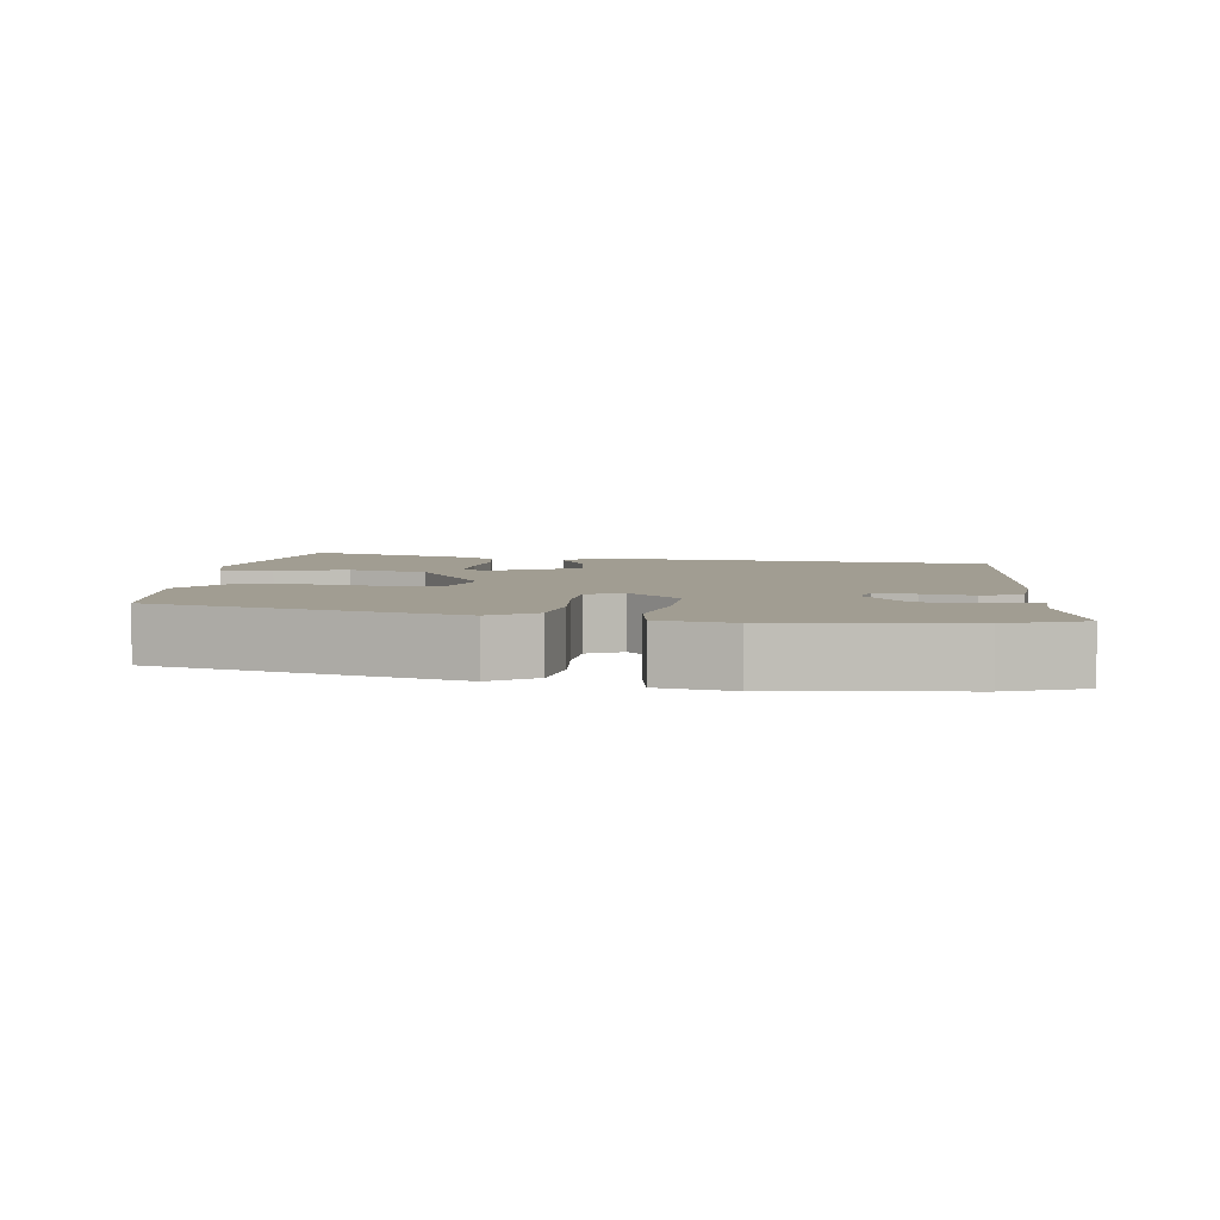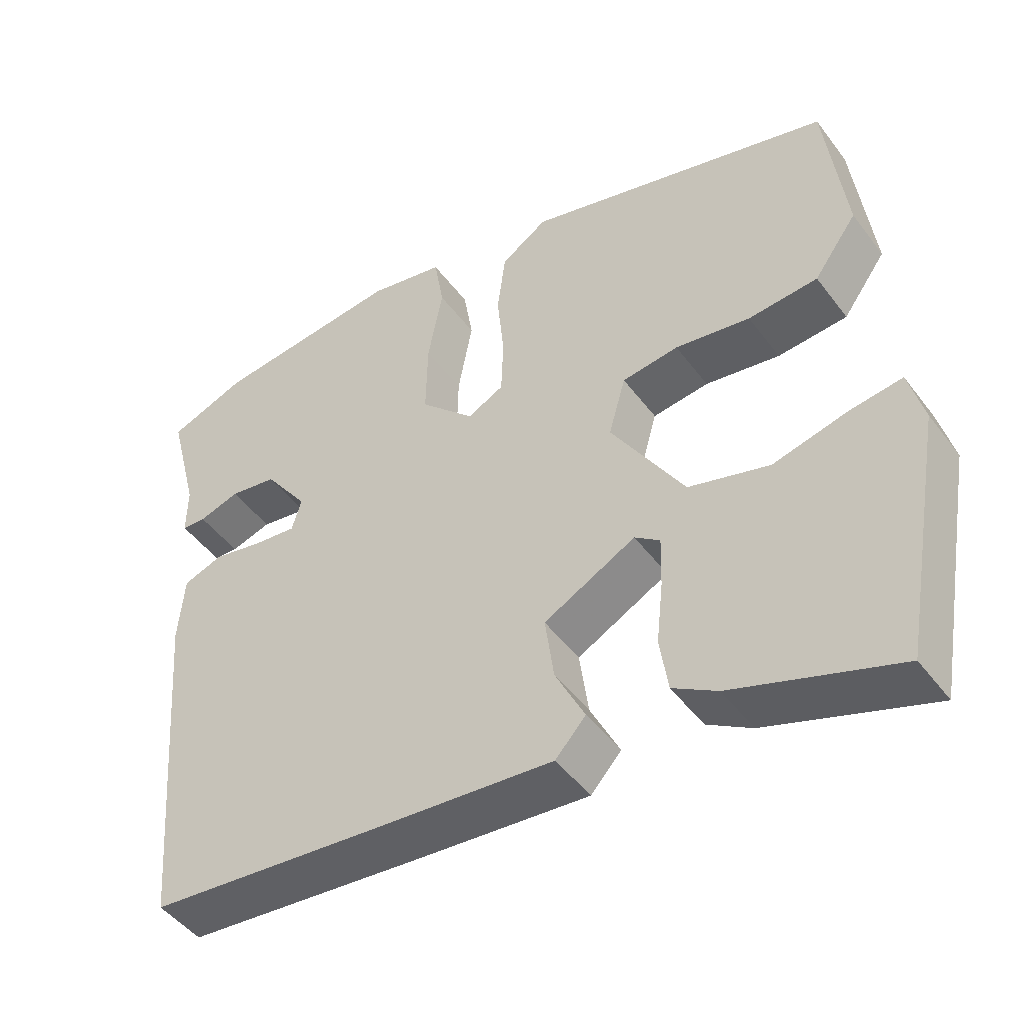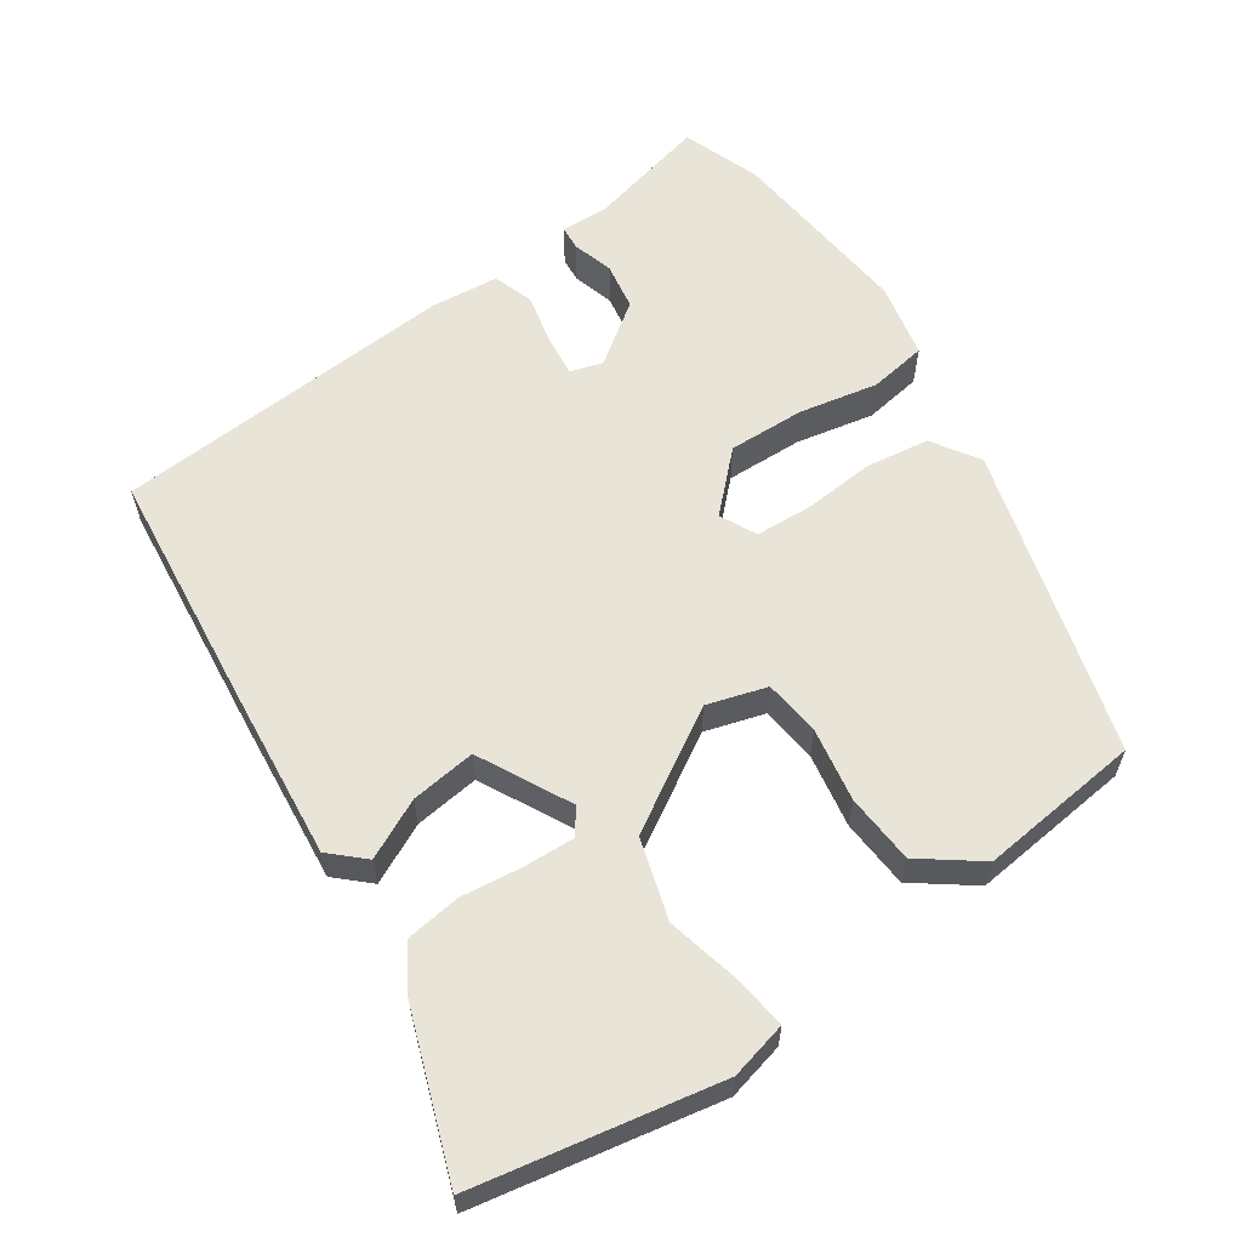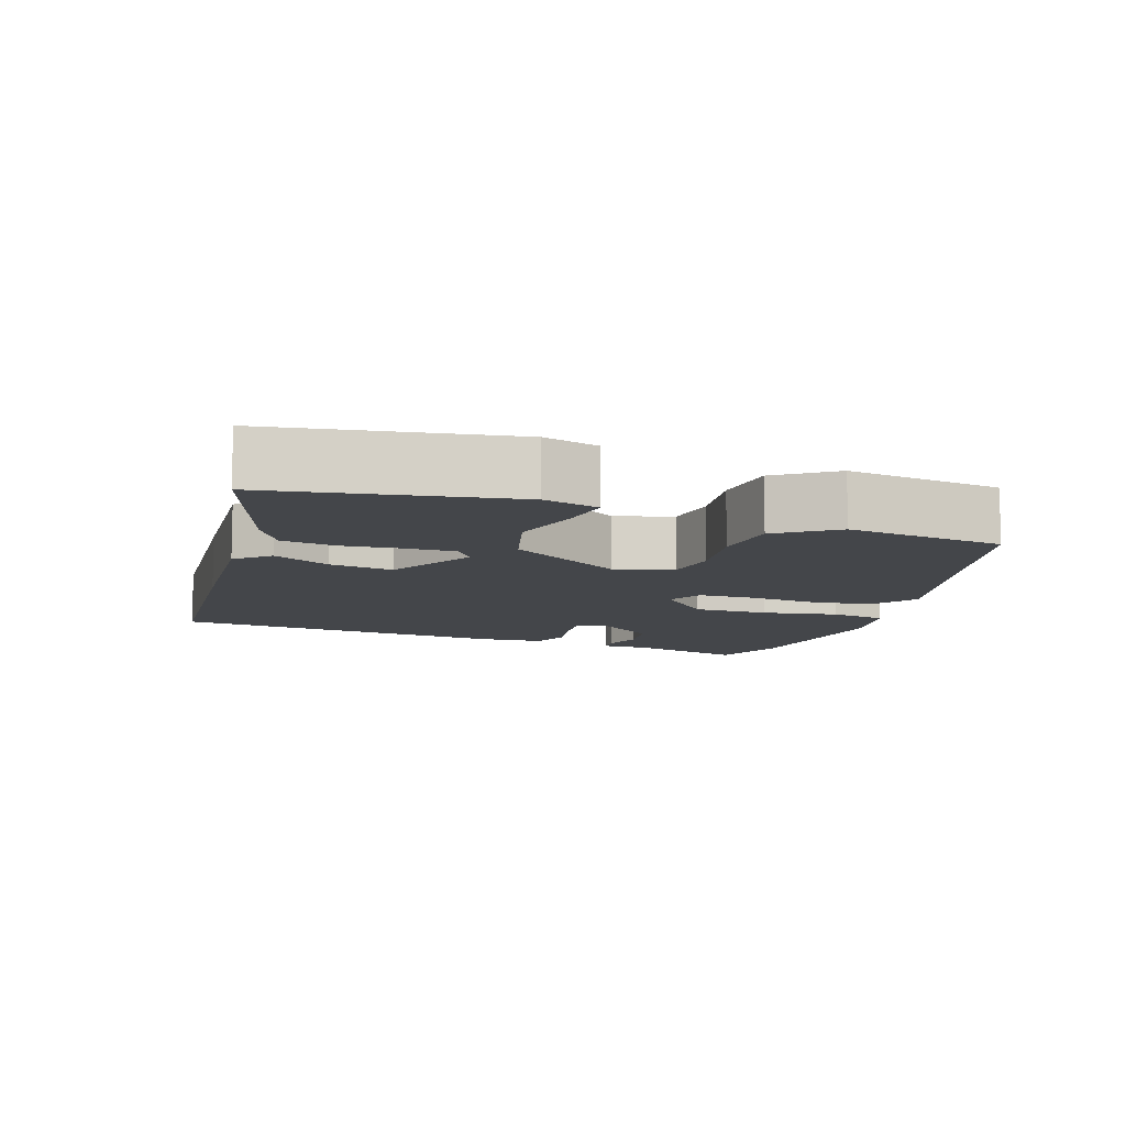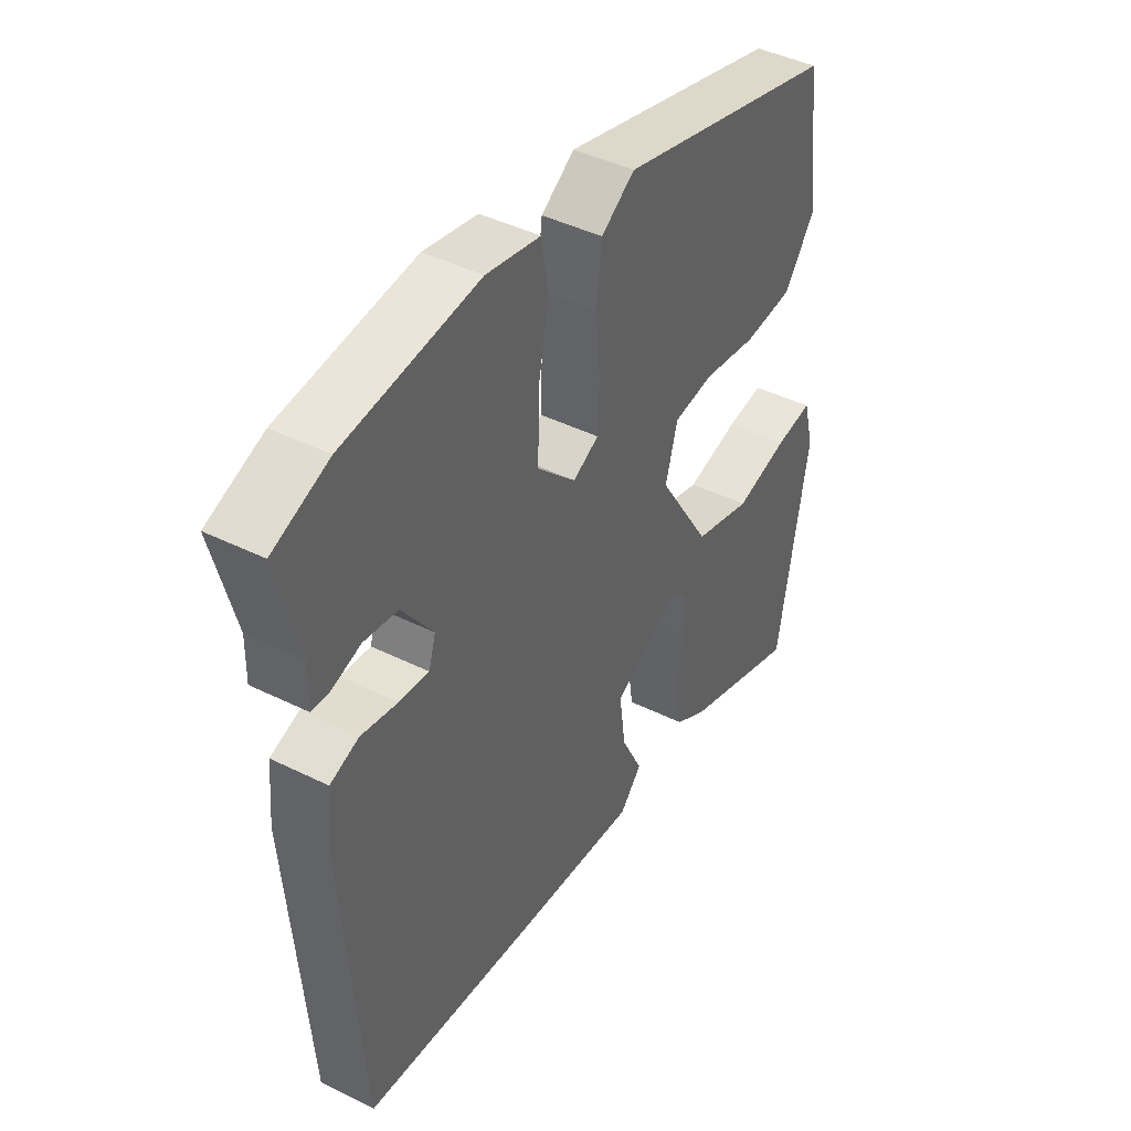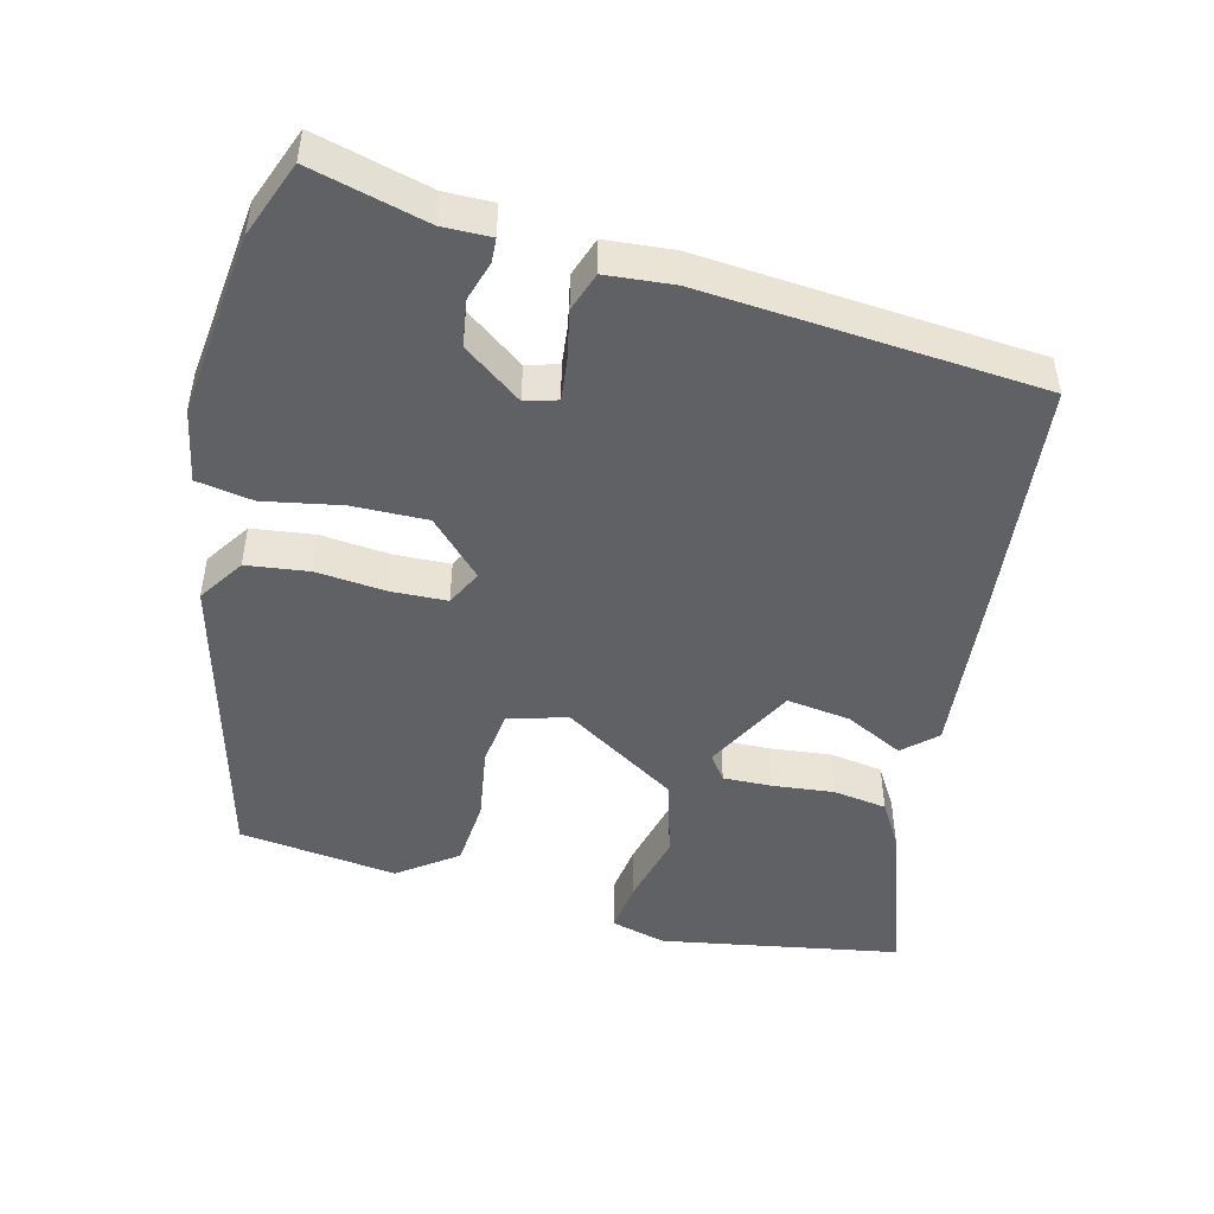
<metadata>
{"format":"obj","ext":"obj","renderer":"f3d","projection":"perspective","resolution":1024,"background":"white","views":[{"elev":4.8,"azim":7.2,"up":"+Y"},{"elev":-46.9,"azim":-145.2,"up":"+Z"},{"elev":60.5,"azim":-123.6,"up":"+Y"},{"elev":-9.8,"azim":-109.4,"up":"+Y"},{"elev":43.3,"azim":120.4,"up":"+Z"},{"elev":-48.1,"azim":75.8,"up":"+Y"}]}
</metadata>
<code>
v 0.479 0.07 0.508
v 0.584 0.07 0.468
v 0.543 0.07 0.308
v 0.544 0.07 0.241
v 0.511 0.07 0.239
v 0.456 0.07 0.256
v 0.392 0.07 0.246
v 0.333 0.07 0.165
v 0.346 0.07 0.121
v 0.402 0.07 0.127
v 0.471 0.07 0.141
v 0.525 0.07 0.122
v 0.533 0.07 0.029
v 0.496 0.07 -0.436
v 0.169 0.07 -0.467
v -0.063 0.07 -0.487
v -0.104 0.07 -0.442
v -0.064 0.07 -0.362
v -0.052 0.07 -0.274
v -0.176 0.07 -0.208
v -0.21 0.07 -0.233
v -0.208 0.07 -0.301
v -0.199 0.07 -0.385
v -0.21 0.07 -0.459
v -0.27 0.07 -0.495
v -0.491 0.07 -0.571
v -0.549 0.07 -0.242
v -0.529 0.07 -0.165
v -0.458 0.07 -0.175
v -0.358 0.07 -0.2
v -0.249 0.07 -0.169
v -0.15 0.07 -0.01
v -0.173 0.07 0.071
v -0.249 0.07 0.081
v -0.35 0.07 0.065
v -0.444 0.07 0.073
v -0.502 0.07 0.153
v -0.475 0.07 0.372
v -0.058 0.07 0.483
v 0.005 0.07 0.441
v 0.016 0.07 0.355
v 0.007 0.07 0.259
v 0.01 0.07 0.182
v 0.059 0.07 0.157
v 0.132 0.07 0.229
v 0.13 0.07 0.333
v 0.11 0.07 0.439
v 0.123 0.07 0.517
v 0.225 0.07 0.537
v 0.479 0 0.508
v 0.584 0 0.468
v 0.543 0 0.308
v 0.544 0 0.241
v 0.511 0 0.239
v 0.456 0 0.256
v 0.392 0 0.246
v 0.333 0 0.165
v 0.346 0 0.121
v 0.402 0 0.127
v 0.471 0 0.141
v 0.525 0 0.122
v 0.533 0 0.029
v 0.496 0 -0.436
v 0.169 0 -0.467
v -0.063 0 -0.487
v -0.104 0 -0.442
v -0.064 0 -0.362
v -0.052 0 -0.274
v -0.176 0 -0.208
v -0.21 0 -0.233
v -0.208 0 -0.301
v -0.199 0 -0.385
v -0.21 0 -0.459
v -0.27 0 -0.495
v -0.491 0 -0.571
v -0.549 0 -0.242
v -0.529 0 -0.165
v -0.458 0 -0.175
v -0.358 0 -0.2
v -0.249 0 -0.169
v -0.15 0 -0.01
v -0.173 0 0.071
v -0.249 0 0.081
v -0.35 0 0.065
v -0.444 0 0.073
v -0.502 0 0.153
v -0.475 0 0.372
v -0.058 0 0.483
v 0.005 0 0.441
v 0.016 0 0.355
v 0.007 0 0.259
v 0.01 0 0.182
v 0.059 0 0.157
v 0.132 0 0.229
v 0.13 0 0.333
v 0.11 0 0.439
v 0.123 0 0.517
v 0.225 0 0.537
f 1 2 3
f 49 1 3
f 48 49 3
f 47 48 3
f 46 47 3
f 45 46 3
f 44 45 3
f 40 41 42
f 39 40 42
f 38 39 42
f 37 38 42
f 36 37 42
f 35 36 42
f 34 35 42
f 33 34 42 43
f 32 33 43 44
f 28 29 30
f 27 28 30
f 26 27 30
f 25 26 30
f 24 25 30
f 23 24 30
f 22 23 30
f 21 22 30 31
f 31 32 44
f 21 31 44
f 20 21 44
f 16 17 18
f 15 16 18
f 14 15 18
f 13 14 18
f 12 13 18
f 11 12 18
f 10 11 18
f 9 10 18 19
f 19 20 44
f 9 19 44
f 8 9 44
f 3 4 5 6
f 3 6 7
f 44 3 7
f 7 8 44
f 52 51 50
f 52 50 98
f 52 98 97
f 52 97 96
f 52 96 95
f 52 95 94
f 52 94 93
f 91 90 89
f 91 89 88
f 91 88 87
f 91 87 86
f 91 86 85
f 91 85 84
f 91 84 83
f 92 91 83 82
f 93 92 82 81
f 79 78 77
f 79 77 76
f 79 76 75
f 79 75 74
f 79 74 73
f 79 73 72
f 79 72 71
f 80 79 71 70
f 93 81 80
f 93 80 70
f 93 70 69
f 67 66 65
f 67 65 64
f 67 64 63
f 67 63 62
f 67 62 61
f 67 61 60
f 67 60 59
f 68 67 59 58
f 93 69 68
f 93 68 58
f 93 58 57
f 55 54 53 52
f 56 55 52
f 56 52 93
f 93 57 56
f 1 50 51 2
f 2 51 52 3
f 3 52 53 4
f 4 53 54 5
f 5 54 55 6
f 6 55 56 7
f 7 56 57 8
f 8 57 58 9
f 9 58 59 10
f 10 59 60 11
f 11 60 61 12
f 12 61 62 13
f 13 62 63 14
f 14 63 64 15
f 15 64 65 16
f 16 65 66 17
f 17 66 67 18
f 18 67 68 19
f 19 68 69 20
f 20 69 70 21
f 21 70 71 22
f 22 71 72 23
f 23 72 73 24
f 24 73 74 25
f 25 74 75 26
f 26 75 76 27
f 27 76 77 28
f 28 77 78 29
f 29 78 79 30
f 30 79 80 31
f 31 80 81 32
f 32 81 82 33
f 33 82 83 34
f 34 83 84 35
f 35 84 85 36
f 36 85 86 37
f 37 86 87 38
f 38 87 88 39
f 39 88 89 40
f 40 89 90 41
f 41 90 91 42
f 42 91 92 43
f 43 92 93 44
f 44 93 94 45
f 45 94 95 46
f 46 95 96 47
f 47 96 97 48
f 48 97 98 49
f 49 98 50 1

</code>
